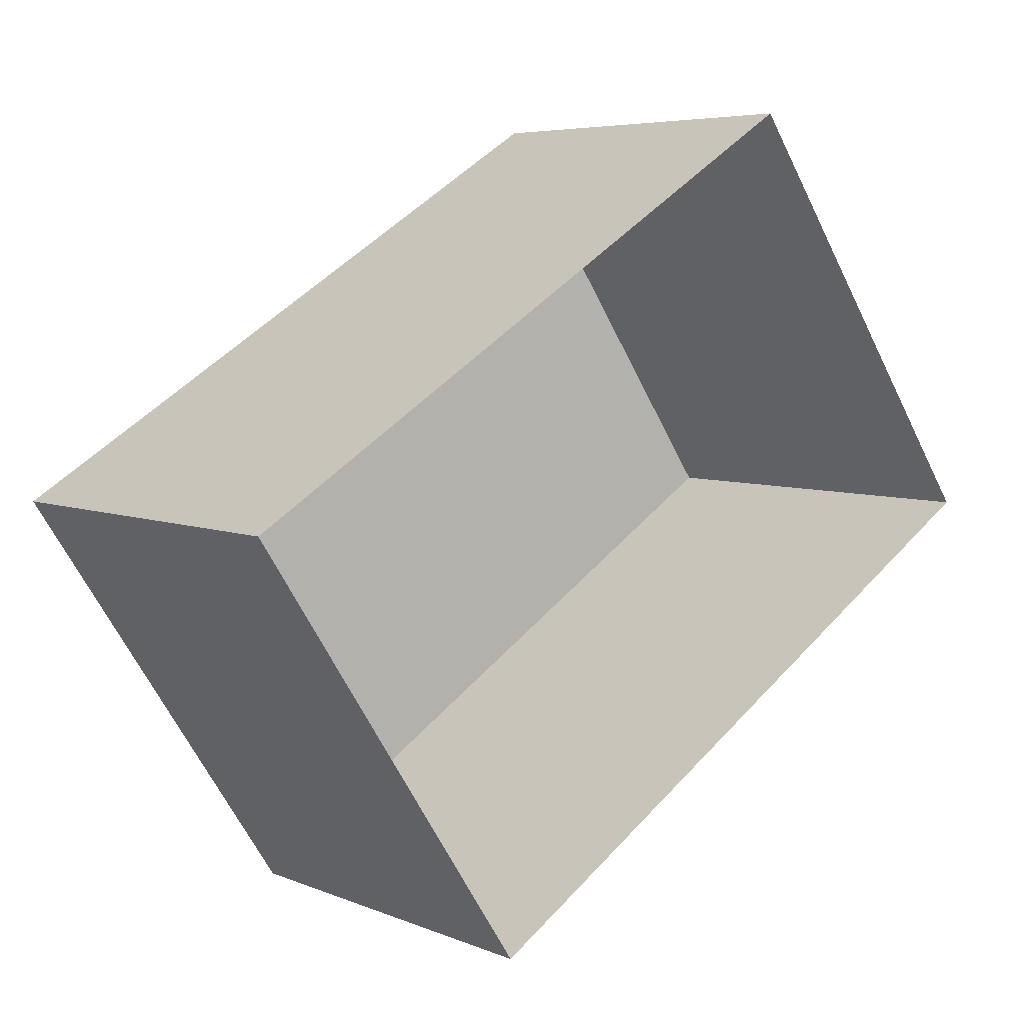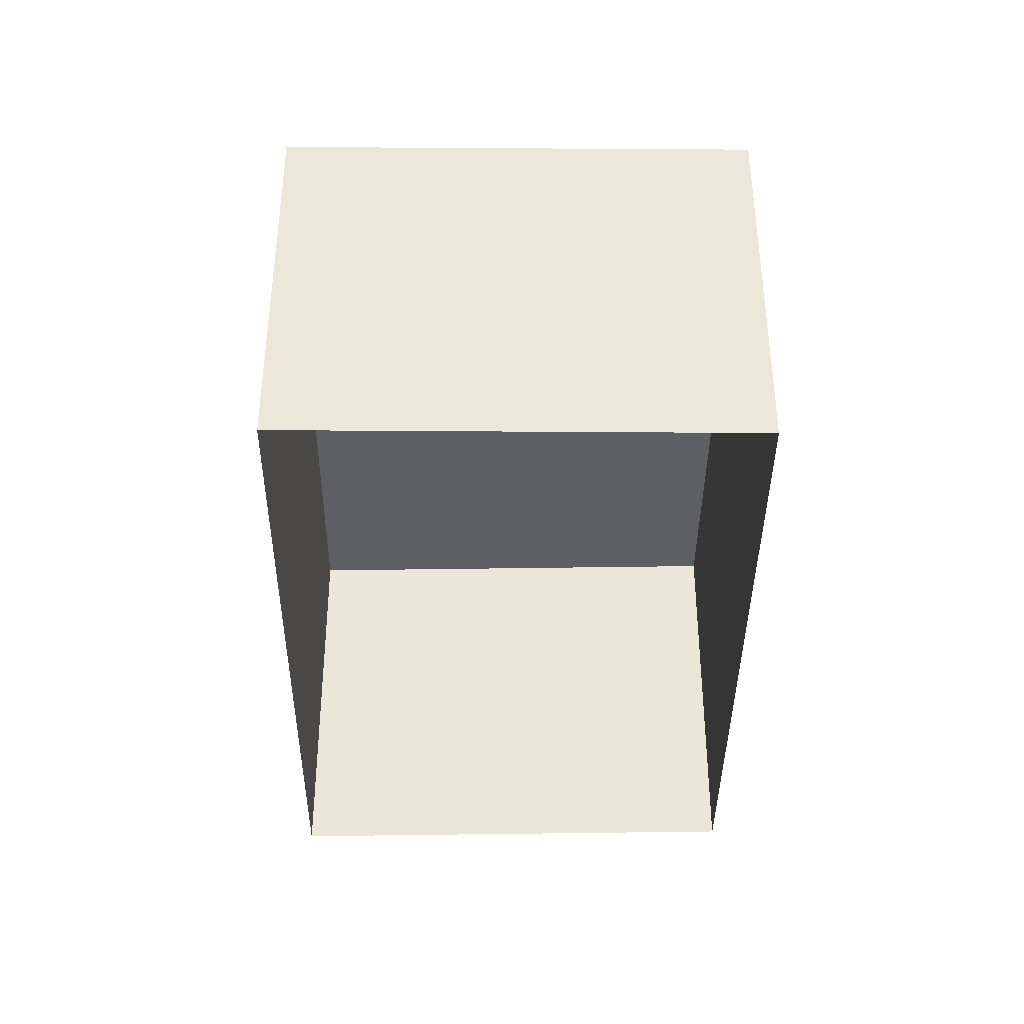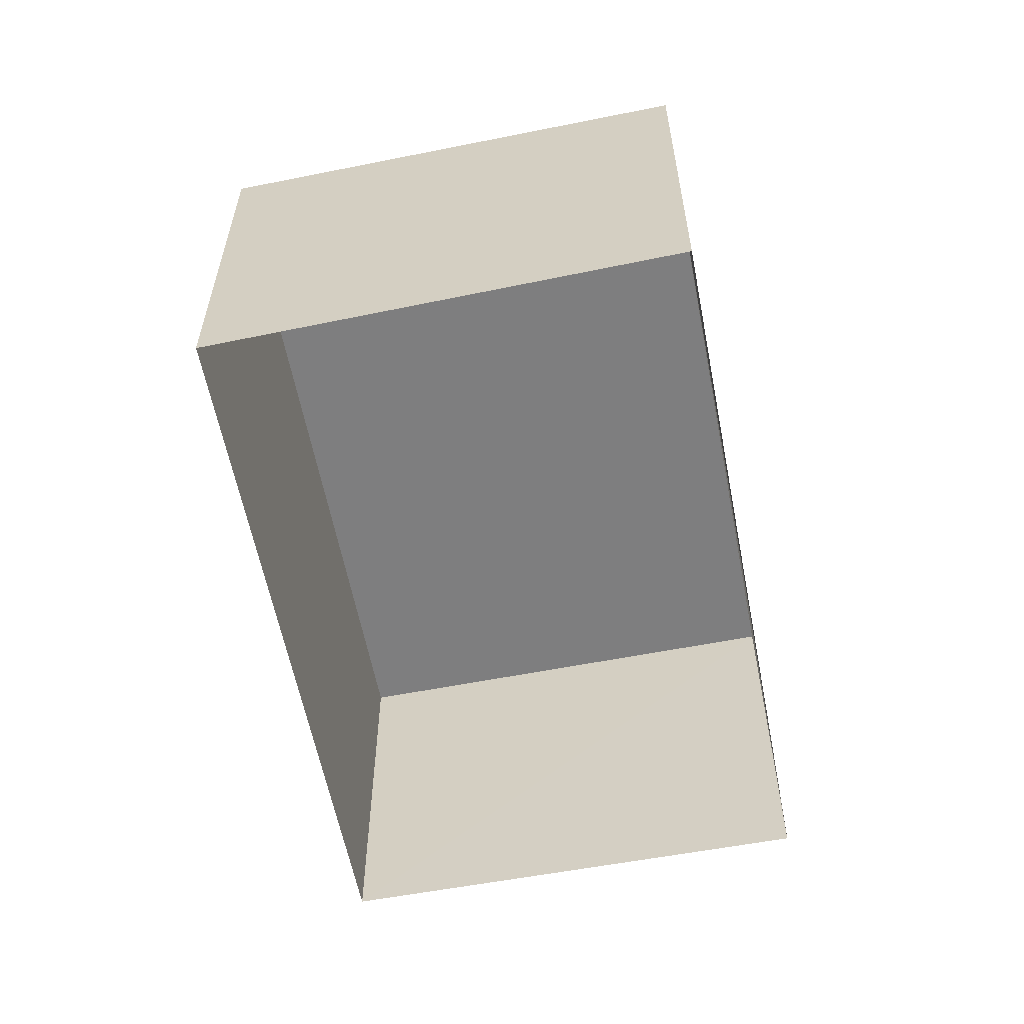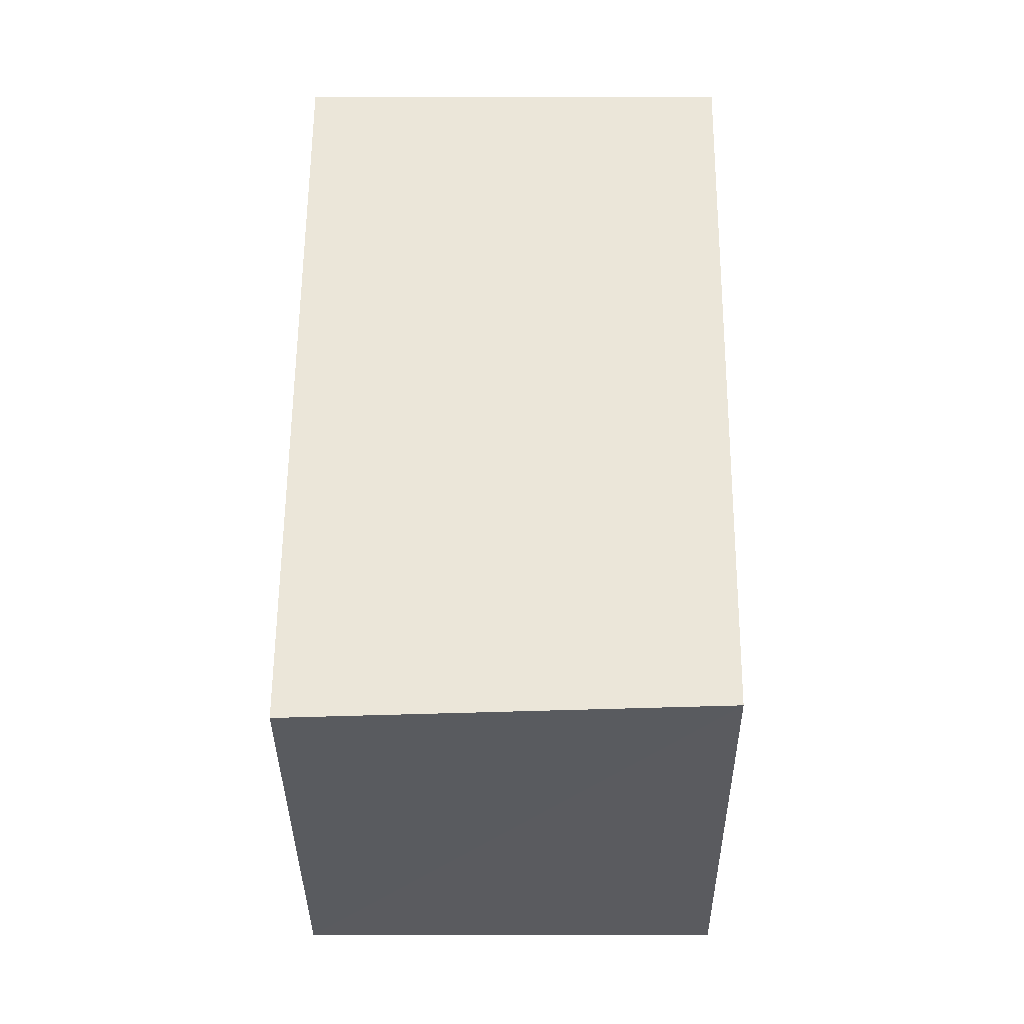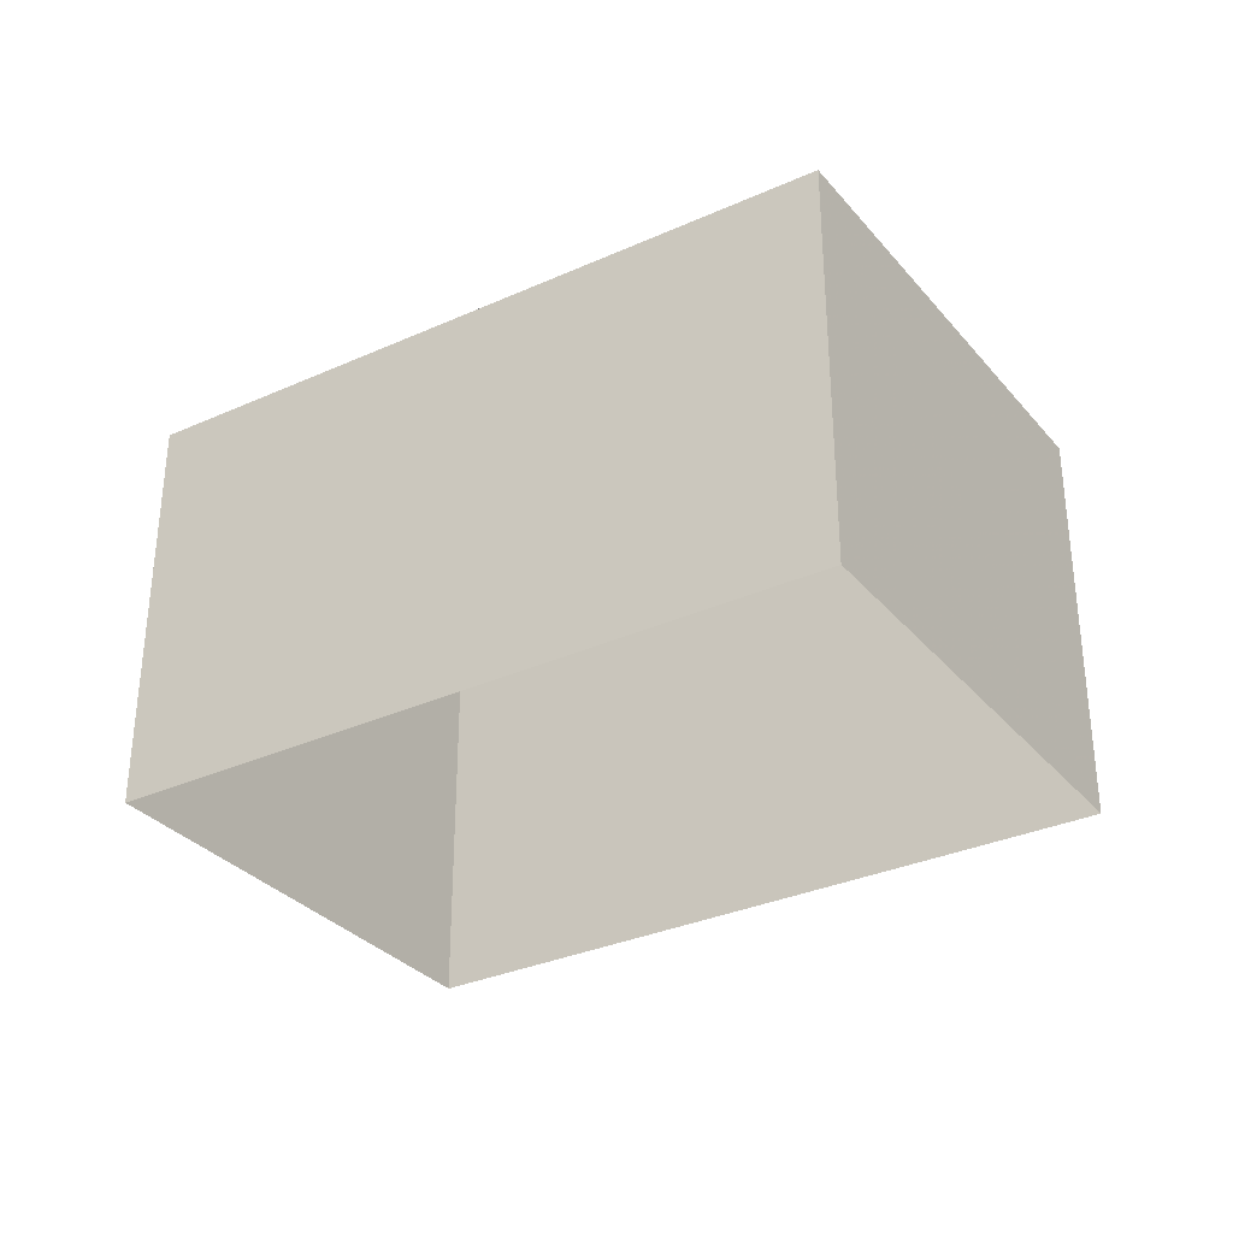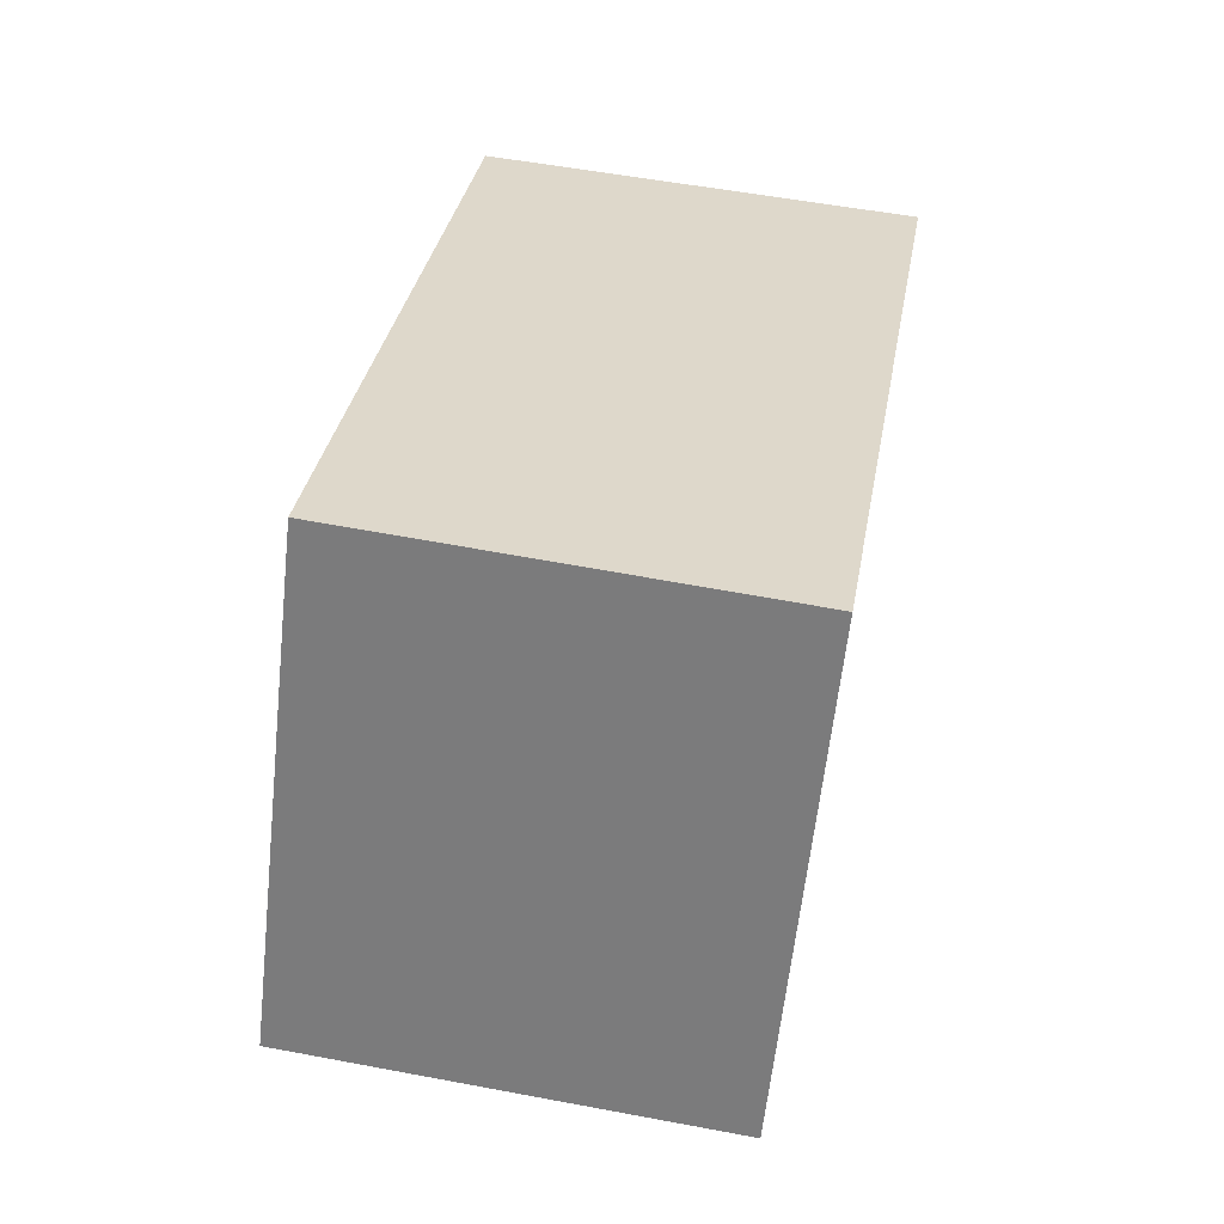
<metadata>
{"format":"obj","ext":"obj","renderer":"f3d","projection":"perspective","resolution":1024,"background":"white","views":[{"elev":4.5,"azim":141.4,"up":"+Y"},{"elev":-40.2,"azim":-123.8,"up":"+Z"},{"elev":-59.6,"azim":-112.3,"up":"+Z"},{"elev":22.8,"azim":90.6,"up":"+Y"},{"elev":-32.7,"azim":-1.2,"up":"+Z"},{"elev":64.2,"azim":-79.1,"up":"+Y"}]}
</metadata>
<code>
v 1.196e+05 7.86e+05 24.9
v 1.196e+05 7.86e+05 24.9
v 1.196e+05 7.86e+05 24.9
v 1.196e+05 7.86e+05 24.9
v 1.196e+05 7.86e+05 27.03
v 1.196e+05 7.86e+05 27.03
v 1.196e+05 7.86e+05 27.03
v 1.196e+05 7.86e+05 27.03
f 1 2 3
f 4 1 3
f 5 6 7
f 8 5 7
f 6 4 3
f 7 6 3
f 5 1 4
f 6 5 4
f 5 2 1
f 5 8 2
f 8 3 2
f 8 7 3

</code>
